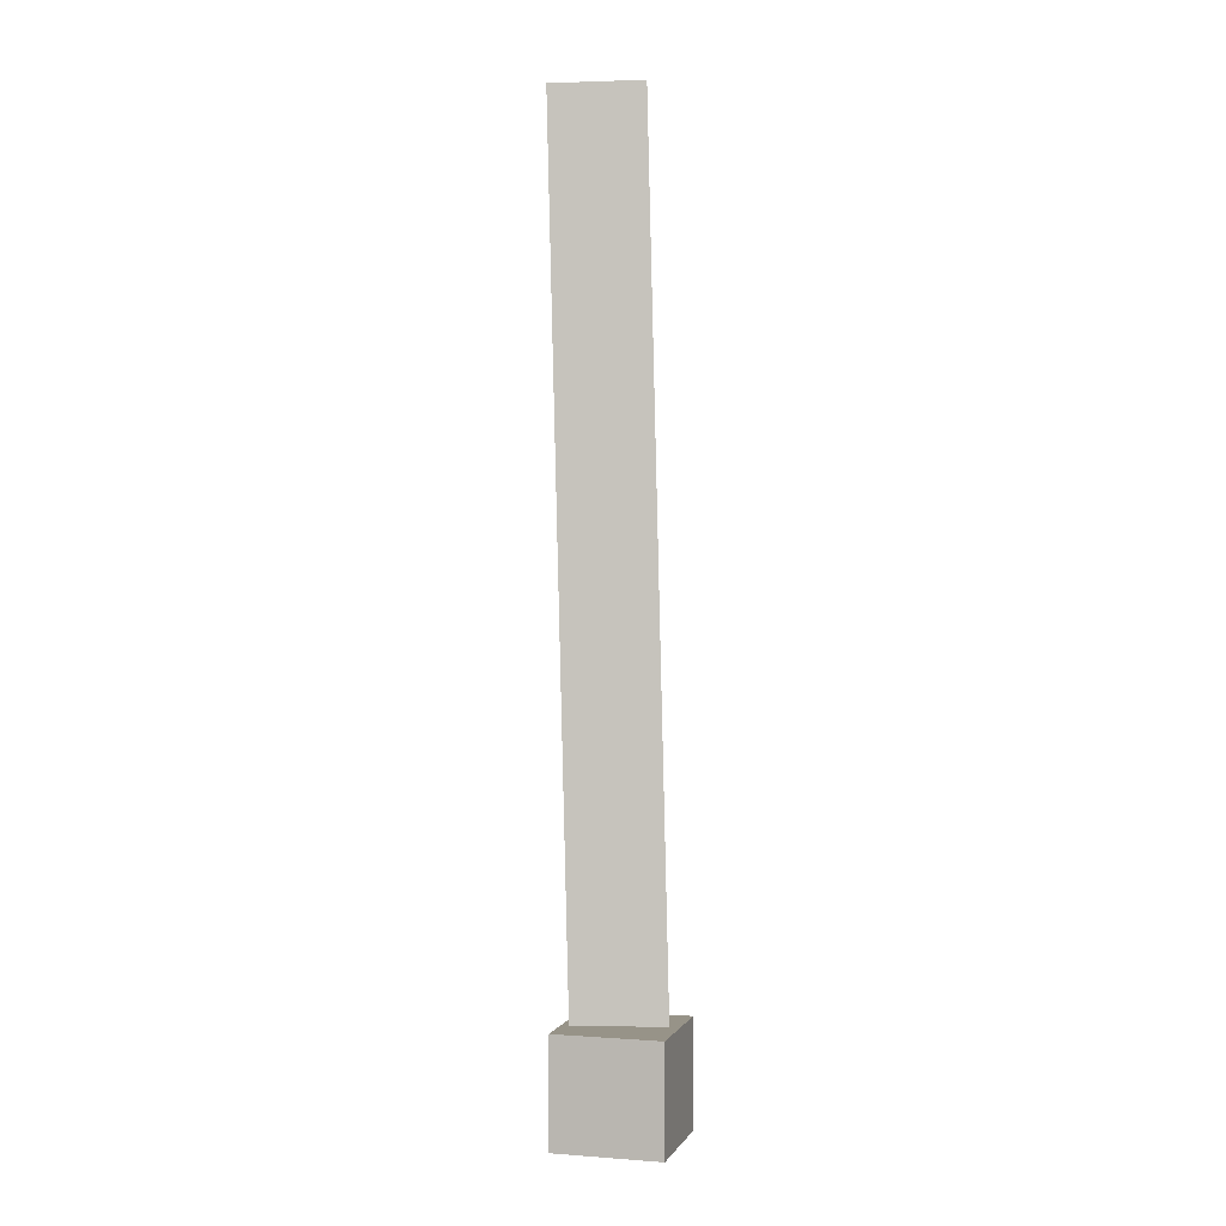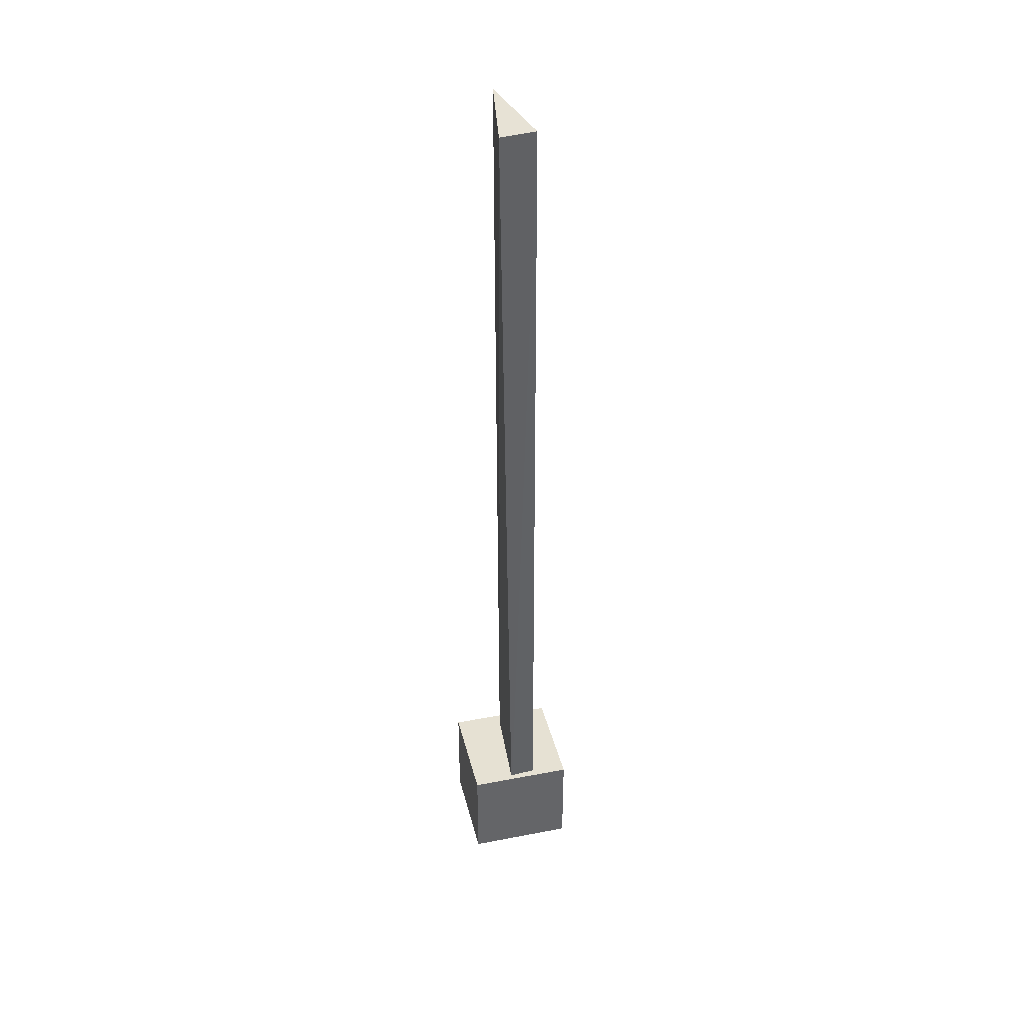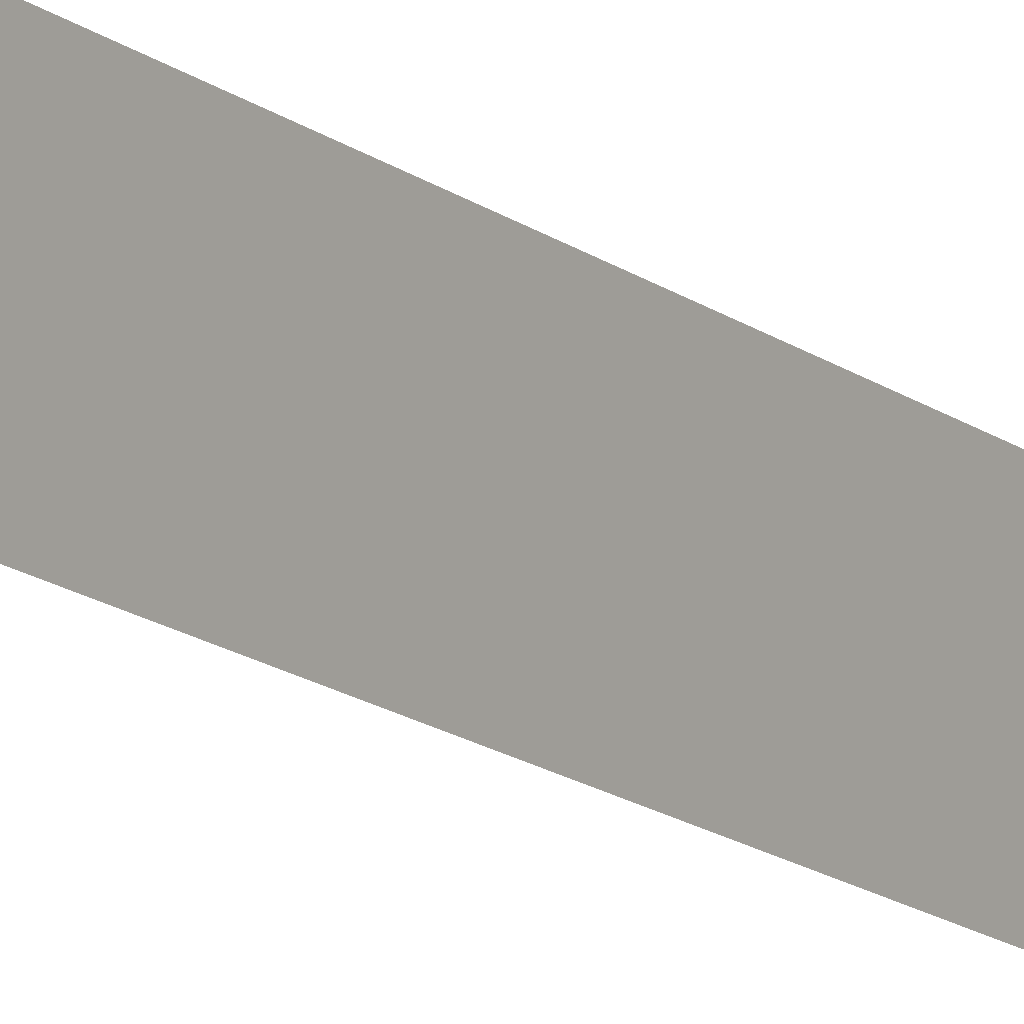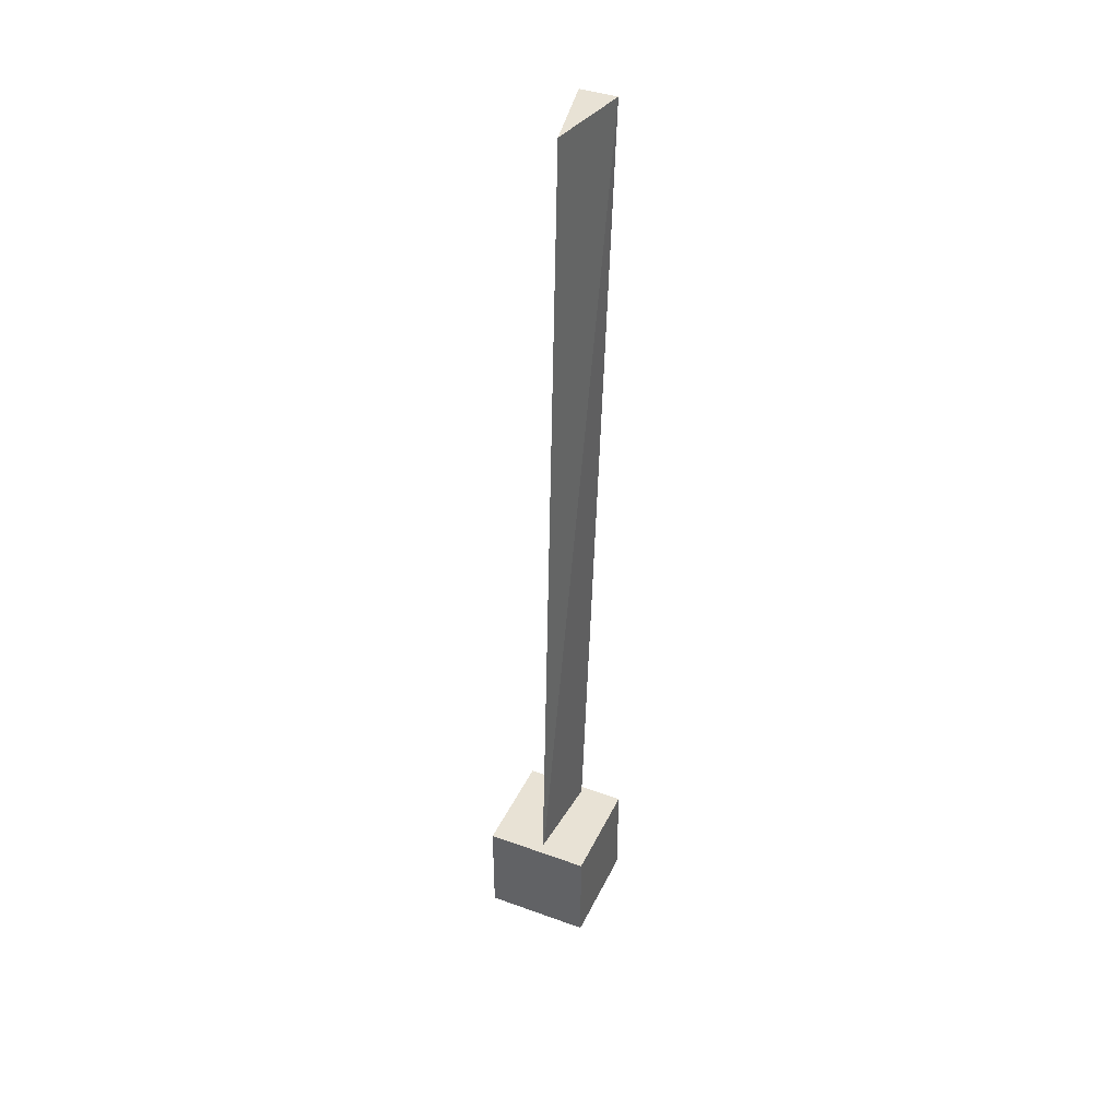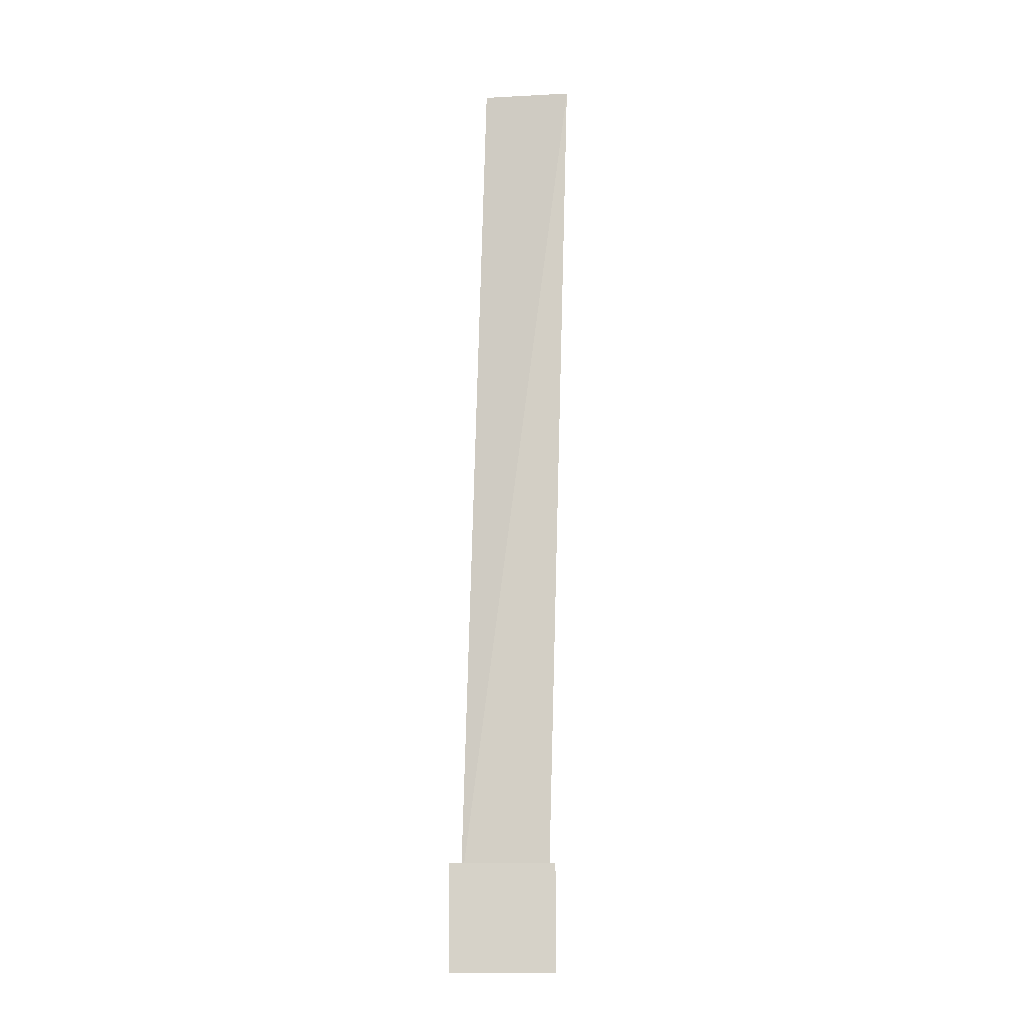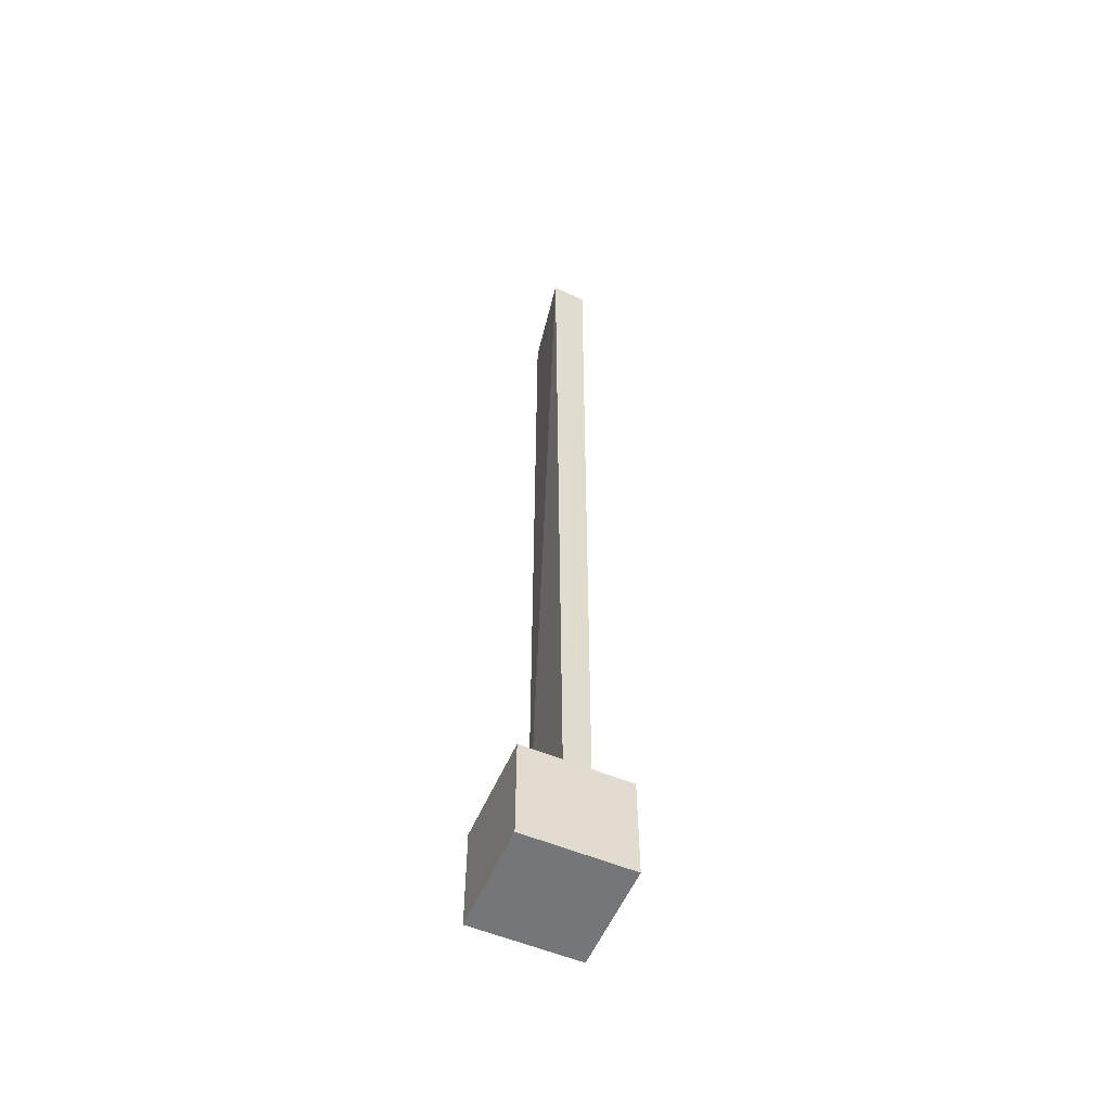
<metadata>
{"format":"obj","ext":"obj","renderer":"f3d","projection":"perspective","resolution":1024,"background":"white","views":[{"elev":1.3,"azim":-74.3,"up":"+Z"},{"elev":38.9,"azim":166.4,"up":"+Z"},{"elev":-17.9,"azim":-145.5,"up":"+Y"},{"elev":40.9,"azim":23.9,"up":"+Z"},{"elev":-12.7,"azim":90.8,"up":"+Z"},{"elev":-56.7,"azim":156.6,"up":"+Z"}]}
</metadata>
<code>
v -0.001838 -0.06192 -0.403
v -0.02413 0.03803 -0.4053
v -0.01941 0.05164 0.08936
v -0.0147 0.06524 0.5841
v 0.02527 0.06751 0.583
v 0.005837 0.0403 -0.4063
v -0.00443 0.05277 0.08885
v 0.007598 -0.03471 0.5864
v 0.055 -0.07245 -0.4951
v 0.055 -0.07245 -0.3751
v 0.055 0.04755 -0.3751
v 0.055 0.04755 -0.4951
v -0.065 -0.07245 -0.4951
v -0.065 0.04755 -0.4951
v -0.065 0.04755 -0.3751
v -0.065 -0.07245 -0.3751
o group894296884
g mesh894296884
f 3 2 1
f 4 3 1
f 1 6 5
f 7 3 4
f 5 4 8
f 2 6 1
f 5 8 1
f 1 8 4
f 4 5 6
f 7 4 6
f 6 2 3
f 7 6 3
f 11 10 9
f 12 11 9
f 15 14 13
f 16 15 13
f 16 13 9
f 10 16 9
f 15 11 12
f 14 15 12
f 14 12 9
f 13 14 9
f 15 16 10
f 11 15 10

</code>
